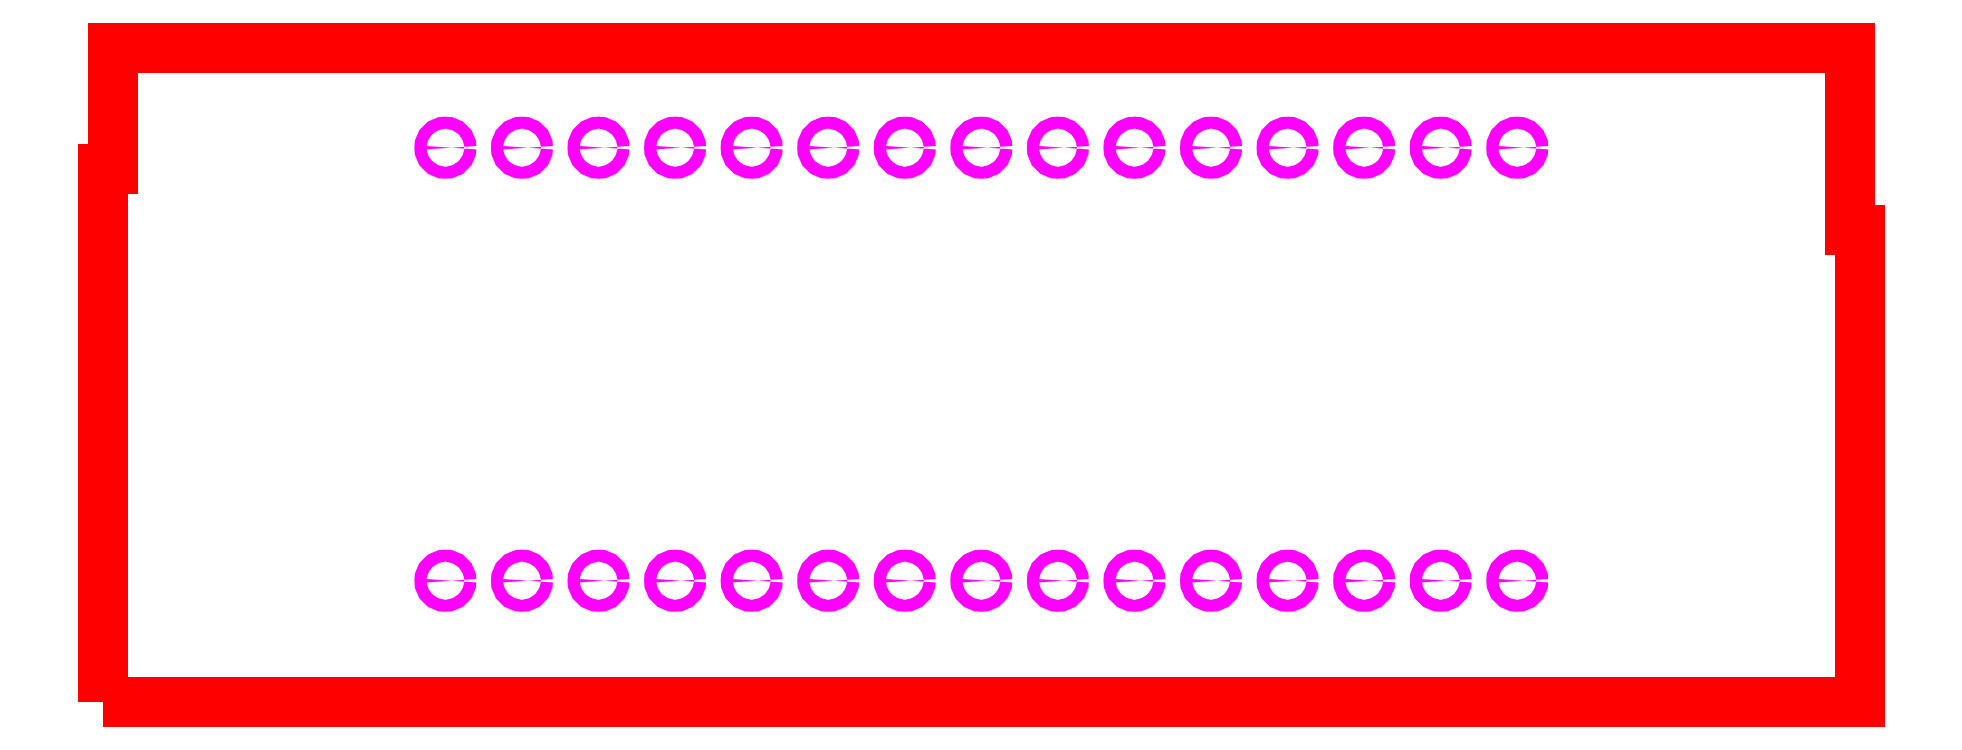
<metadata>
{"format":"dxf","ext":"dxf","renderer":"ezdxf+matplotlib","layout":"modelspace","background":"white","min_lineweight":24,"dpi":150}
</metadata>
<code>
0
SECTION
2
ENTITIES
0
POLYLINE
8
PartCut
66
1
10
0
20
0
30
0
39
-0.7
70
1
0
VERTEX
8
PartCut
10
0
20
0
30
0
0
VERTEX
8
PartCut
10
28.91
20
0
30
0
0
VERTEX
8
PartCut
10
28.91
20
7.77
30
0
0
VERTEX
8
PartCut
10
28.74
20
7.77
30
0
0
VERTEX
8
PartCut
10
28.74
20
10.77
30
0
0
VERTEX
8
PartCut
10
0.17
20
10.77
30
0
0
VERTEX
8
PartCut
10
0.17
20
8.77
30
0
0
VERTEX
8
PartCut
10
0
20
8.77
30
0
0
SEQEND
8
PartCut
0
CIRCLE
8
BLOCKDRILLSYSTEM
10
5.636
20
2
30
0
39
-0.8
40
0.09843
210
 0
220
 0
230
 1
0
CIRCLE
8
BLOCKDRILLSYSTEM
10
5.636
20
9.125
30
0
39
-0.8
40
0.09843
210
 0
220
 0
230
 1
0
CIRCLE
8
BLOCKDRILLSYSTEM
10
6.896
20
2
30
0
39
-0.8
40
0.09843
210
 0
220
 0
230
 1
0
CIRCLE
8
BLOCKDRILLSYSTEM
10
6.896
20
9.125
30
0
39
-0.8
40
0.09843
210
 0
220
 0
230
 1
0
CIRCLE
8
BLOCKDRILLSYSTEM
10
8.156
20
2
30
0
39
-0.8
40
0.09843
210
 0
220
 0
230
 1
0
CIRCLE
8
BLOCKDRILLSYSTEM
10
8.156
20
9.125
30
0
39
-0.8
40
0.09843
210
 0
220
 0
230
 1
0
CIRCLE
8
BLOCKDRILLSYSTEM
10
9.416
20
2
30
0
39
-0.8
40
0.09843
210
 0
220
 0
230
 1
0
CIRCLE
8
BLOCKDRILLSYSTEM
10
9.416
20
9.125
30
0
39
-0.8
40
0.09843
210
 0
220
 0
230
 1
0
CIRCLE
8
BLOCKDRILLSYSTEM
10
10.68
20
2
30
0
39
-0.8
40
0.09843
210
 0
220
 0
230
 1
0
CIRCLE
8
BLOCKDRILLSYSTEM
10
10.68
20
9.125
30
0
39
-0.8
40
0.09843
210
 0
220
 0
230
 1
0
CIRCLE
8
BLOCKDRILLSYSTEM
10
11.94
20
2
30
0
39
-0.8
40
0.09843
210
 0
220
 0
230
 1
0
CIRCLE
8
BLOCKDRILLSYSTEM
10
11.94
20
9.125
30
0
39
-0.8
40
0.09843
210
 0
220
 0
230
 1
0
CIRCLE
8
BLOCKDRILLSYSTEM
10
13.2
20
2
30
0
39
-0.8
40
0.09843
210
 0
220
 0
230
 1
0
CIRCLE
8
BLOCKDRILLSYSTEM
10
13.2
20
9.125
30
0
39
-0.8
40
0.09843
210
 0
220
 0
230
 1
0
CIRCLE
8
BLOCKDRILLSYSTEM
10
14.46
20
2
30
0
39
-0.8
40
0.09843
210
 0
220
 0
230
 1
0
CIRCLE
8
BLOCKDRILLSYSTEM
10
14.46
20
9.125
30
0
39
-0.8
40
0.09843
210
 0
220
 0
230
 1
0
CIRCLE
8
BLOCKDRILLSYSTEM
10
15.71
20
2
30
0
39
-0.8
40
0.09843
210
 0
220
 0
230
 1
0
CIRCLE
8
BLOCKDRILLSYSTEM
10
15.71
20
9.125
30
0
39
-0.8
40
0.09843
210
 0
220
 0
230
 1
0
CIRCLE
8
BLOCKDRILLSYSTEM
10
16.97
20
2
30
0
39
-0.8
40
0.09843
210
 0
220
 0
230
 1
0
CIRCLE
8
BLOCKDRILLSYSTEM
10
16.97
20
9.125
30
0
39
-0.8
40
0.09843
210
 0
220
 0
230
 1
0
CIRCLE
8
BLOCKDRILLSYSTEM
10
18.23
20
2
30
0
39
-0.8
40
0.09843
210
 0
220
 0
230
 1
0
CIRCLE
8
BLOCKDRILLSYSTEM
10
18.23
20
9.125
30
0
39
-0.8
40
0.09843
210
 0
220
 0
230
 1
0
CIRCLE
8
BLOCKDRILLSYSTEM
10
19.49
20
2
30
0
39
-0.8
40
0.09843
210
 0
220
 0
230
 1
0
CIRCLE
8
BLOCKDRILLSYSTEM
10
19.49
20
9.125
30
0
39
-0.8
40
0.09843
210
 0
220
 0
230
 1
0
CIRCLE
8
BLOCKDRILLSYSTEM
10
20.75
20
2
30
0
39
-0.8
40
0.09843
210
 0
220
 0
230
 1
0
CIRCLE
8
BLOCKDRILLSYSTEM
10
20.75
20
9.125
30
0
39
-0.8
40
0.09843
210
 0
220
 0
230
 1
0
CIRCLE
8
BLOCKDRILLSYSTEM
10
22.01
20
2
30
0
39
-0.8
40
0.09843
210
 0
220
 0
230
 1
0
CIRCLE
8
BLOCKDRILLSYSTEM
10
22.01
20
9.125
30
0
39
-0.8
40
0.09843
210
 0
220
 0
230
 1
0
CIRCLE
8
BLOCKDRILLSYSTEM
10
23.27
20
2
30
0
39
-0.8
40
0.09843
210
 0
220
 0
230
 1
0
CIRCLE
8
BLOCKDRILLSYSTEM
10
23.27
20
9.125
30
0
39
-0.8
40
0.09843
210
 0
220
 0
230
 1
0
ENDSEC
0
EOF

</code>
